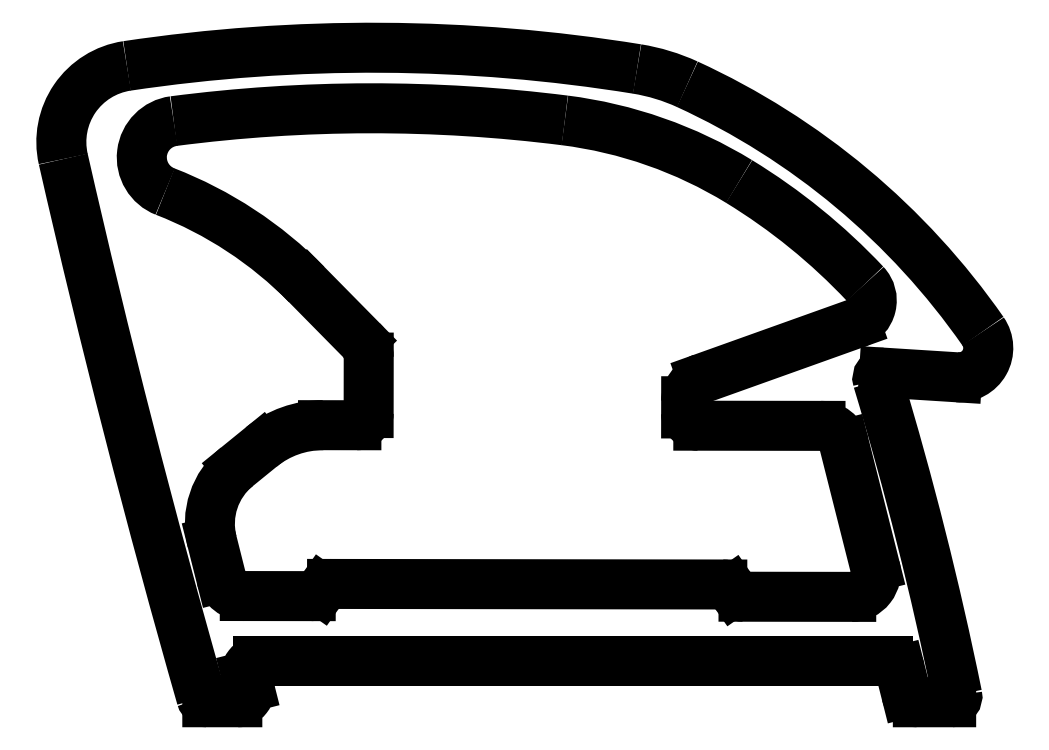
<metadata>
{"format":"dxf","ext":"dxf","renderer":"ezdxf+matplotlib","layout":"modelspace","background":"white","min_lineweight":24,"dpi":150}
</metadata>
<code>
0
SECTION
2
ENTITIES
0
ARC
8
0
10
1263
20
634.6
30
0
40
414.4
50
192.8
51
196
0
ARC
8
0
10
864.4
20
520.7
30
0
40
0.25
50
196
51
270
0
ARC
8
0
10
861.6
20
543.4
30
0
40
3.15
50
98.49
51
192.8
0
LINE
8
0
10
864.4
20
520.5
30
0
11
865.7
21
520.5
31
0
0
ARC
8
0
10
871.2
20
479.2
30
0
40
68.02
50
80.82
51
98.49
0
ARC
8
0
10
865.7
20
521
30
0
40
0.5
50
270
51
14.17
0
ARC
8
0
10
880.8
20
538.5
30
0
40
8
50
65.36
51
80.82
0
LINE
8
0
10
866.2
20
521.1
30
0
11
866
21
521.5
31
0
0
ARC
8
0
10
871.6
20
518.5
30
0
40
30.01
50
34.88
51
65.36
0
ARC
8
0
10
866.5
20
521.7
30
0
40
0.5
50
90
51
194.2
0
ARC
8
0
10
895.2
20
535
30
0
40
1.2
50
266.4
51
34.88
0
LINE
8
0
10
866.5
20
522.2
30
0
11
892.3
21
522.2
31
0
0
LINE
8
0
10
892.1
20
534
30
0
11
895.1
21
533.8
31
0
0
ARC
8
0
10
892.3
20
521.7
30
0
40
0.5
50
14.15
51
90
0
ARC
8
0
10
892.1
20
533.7
30
0
40
0.25
50
86.38
51
196.8
0
LINE
8
0
10
892.8
20
521.8
30
0
11
893
21
520.8
31
0
0
ARC
8
0
10
752.8
20
491.7
30
0
40
145.2
50
11.54
51
16.78
0
ARC
8
0
10
893.5
20
521
30
0
40
0.5
50
194.1
51
270
0
ARC
8
0
10
894.9
20
520.7
30
0
40
0.25
50
270
51
11.54
0
LINE
8
0
10
893.5
20
520.5
30
0
11
894.9
21
520.5
31
0
0
LINE
8
0
10
865.7
20
530.1
30
0
11
866.6
21
530.9
31
0
0
ARC
8
0
10
869.2
20
527.8
30
0
40
4
50
89.92
51
129.1
0
ARC
8
0
10
867.5
20
527.8
30
0
40
3
50
129.1
51
194.1
0
LINE
8
0
10
869.2
20
531.8
30
0
11
870.5
21
531.8
31
0
0
LINE
8
0
10
865
20
525.6
30
0
11
864.6
21
527
31
0
0
ARC
8
0
10
870.5
20
532.3
30
0
40
0.5
50
269.9
51
359.9
0
ARC
8
0
10
866
20
525.8
30
0
40
1
50
194.1
51
269.9
0
LINE
8
0
10
871
20
532.3
30
0
11
871
21
534.6
31
0
0
LINE
8
0
10
868.7
20
524.8
30
0
11
866
21
524.8
31
0
0
ARC
8
0
10
870
20
534.6
30
0
40
1
50
359.9
51
44.59
0
ARC
8
0
10
868.7
20
525.3
30
0
40
0.5
50
269.9
51
324.9
0
LINE
8
0
10
870.8
20
535.3
30
0
11
868.5
21
537.6
31
0
0
LINE
8
0
10
869.1
20
525.1
30
0
11
869.1
21
525
31
0
0
ARC
8
0
10
856.8
20
526
30
0
40
16.5
50
44.59
51
68.81
0
ARC
8
0
10
869.5
20
524.8
30
0
40
0.5
50
89.92
51
144.9
0
ARC
8
0
10
863.3
20
542.8
30
0
40
1.5
50
97.39
51
248.8
0
LINE
8
0
10
885.5
20
525.3
30
0
11
869.5
21
525.3
31
0
0
ARC
8
0
10
871.2
20
481.7
30
0
40
63.07
50
82.81
51
97.39
0
ARC
8
0
10
885.5
20
524.8
30
0
40
0.5
50
34.95
51
89.92
0
ARC
8
0
10
876.8
20
526.4
30
0
40
18
50
58.56
51
82.81
0
LINE
8
0
10
886
20
525
30
0
11
885.9
21
525.1
31
0
0
ARC
8
0
10
873.2
20
520.4
30
0
40
25.03
50
43.3
51
58.56
0
ARC
8
0
10
886.4
20
525.3
30
0
40
0.5
50
215
51
269.9
0
ARC
8
0
10
890.6
20
536.9
30
0
40
1
50
289.7
51
43.3
0
LINE
8
0
10
890.8
20
524.8
30
0
11
886.4
21
524.8
31
0
0
LINE
8
0
10
891
20
536
30
0
11
884.7
21
533.7
31
0
0
ARC
8
0
10
890.8
20
525.8
30
0
40
1
50
269.9
51
14.17
0
ARC
8
0
10
885
20
532.8
30
0
40
1
50
109.7
51
179.9
0
LINE
8
0
10
890.5
20
531
30
0
11
891.8
21
526
31
0
0
LINE
8
0
10
884
20
532.8
30
0
11
884
21
532.3
31
0
0
ARC
8
0
10
889.5
20
530.8
30
0
40
1
50
14.17
51
89.92
0
ARC
8
0
10
884.5
20
532.3
30
0
40
0.5
50
179.9
51
269.9
0
LINE
8
0
10
884.5
20
531.8
30
0
11
889.5
21
531.8
31
0
0
ENDSEC
0
EOF

</code>
